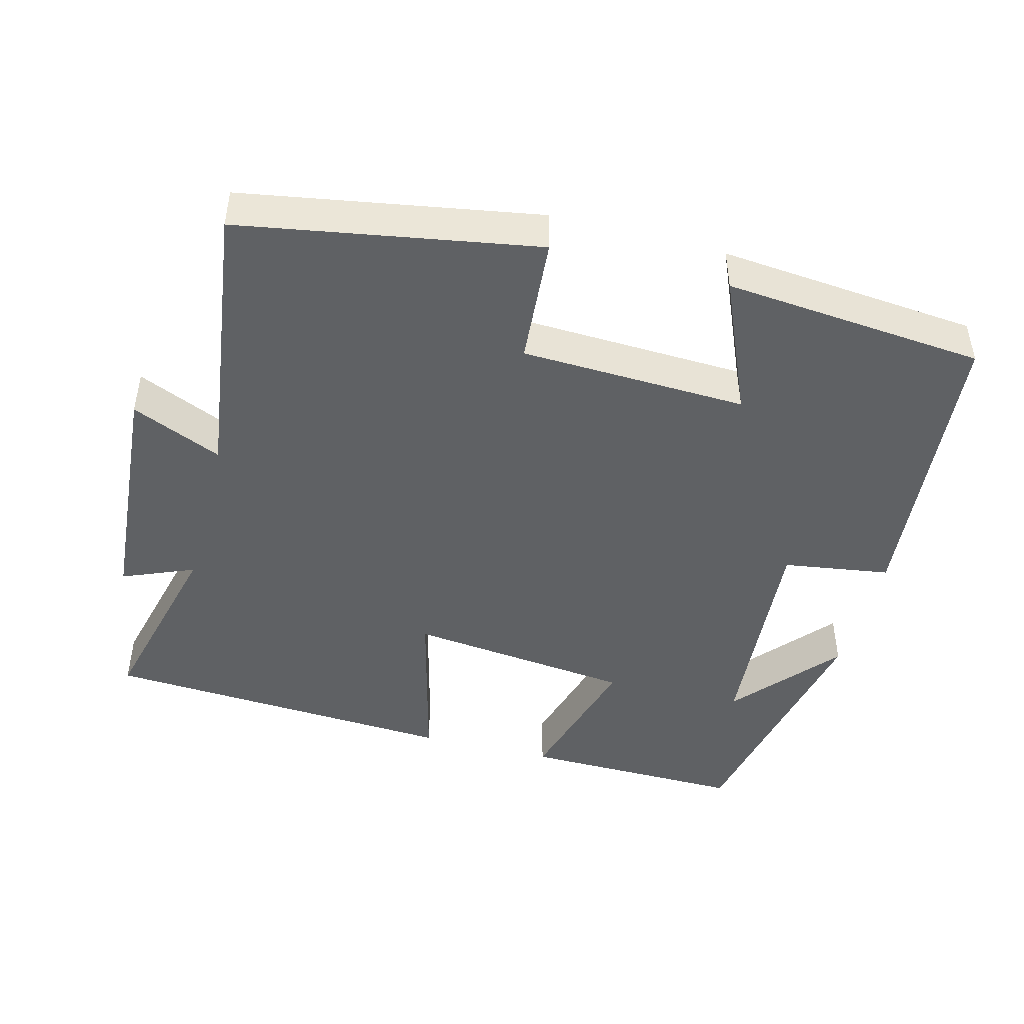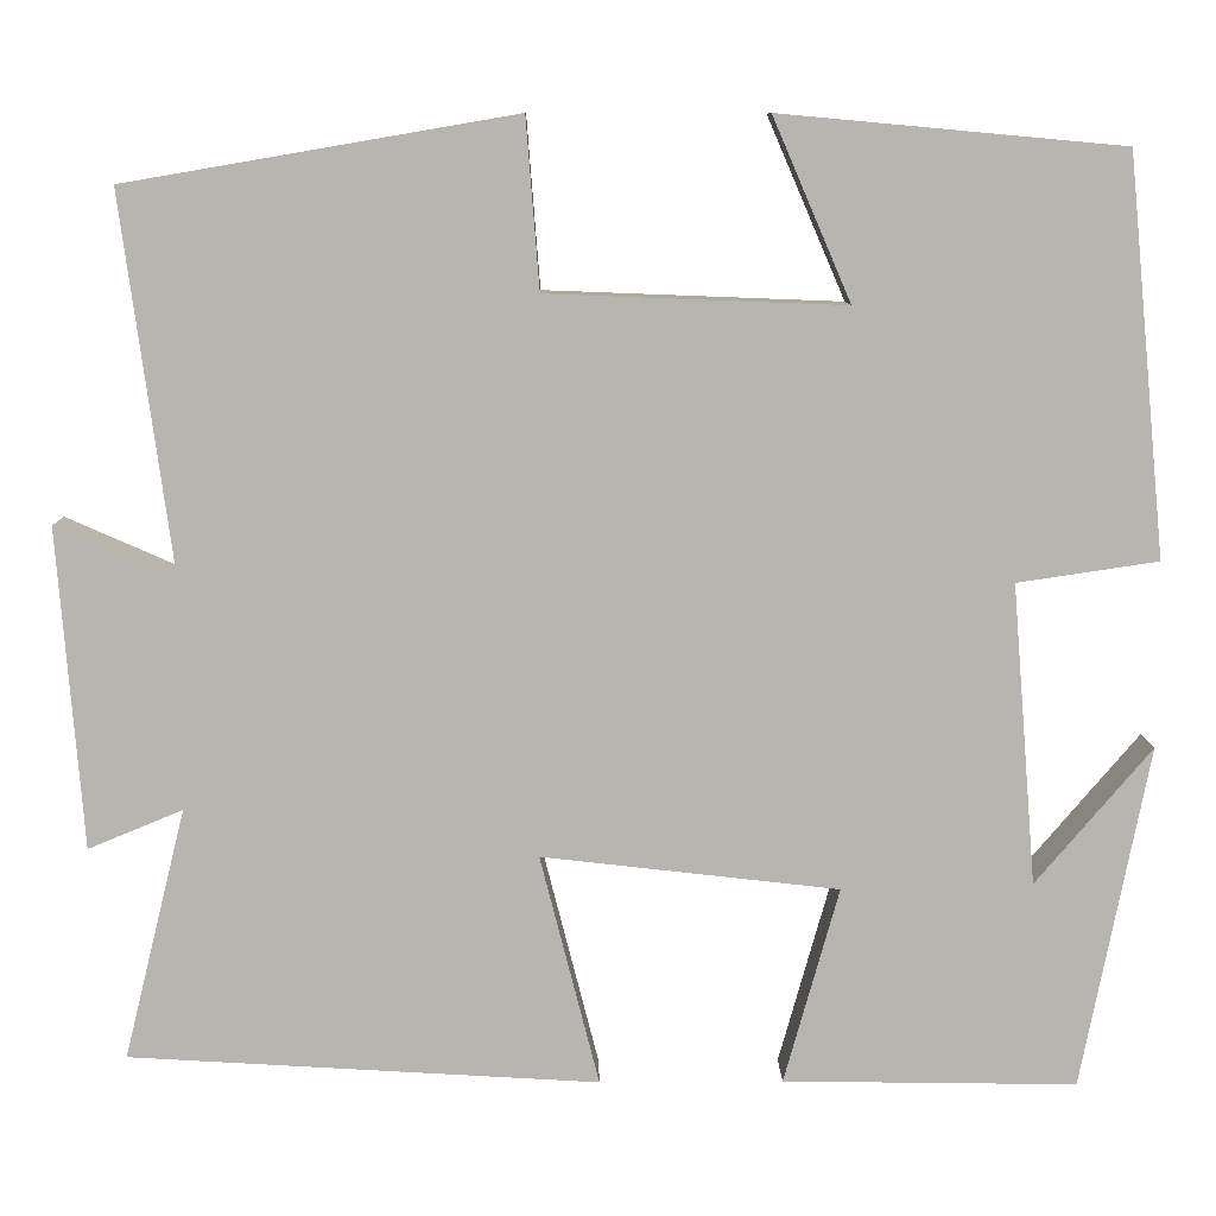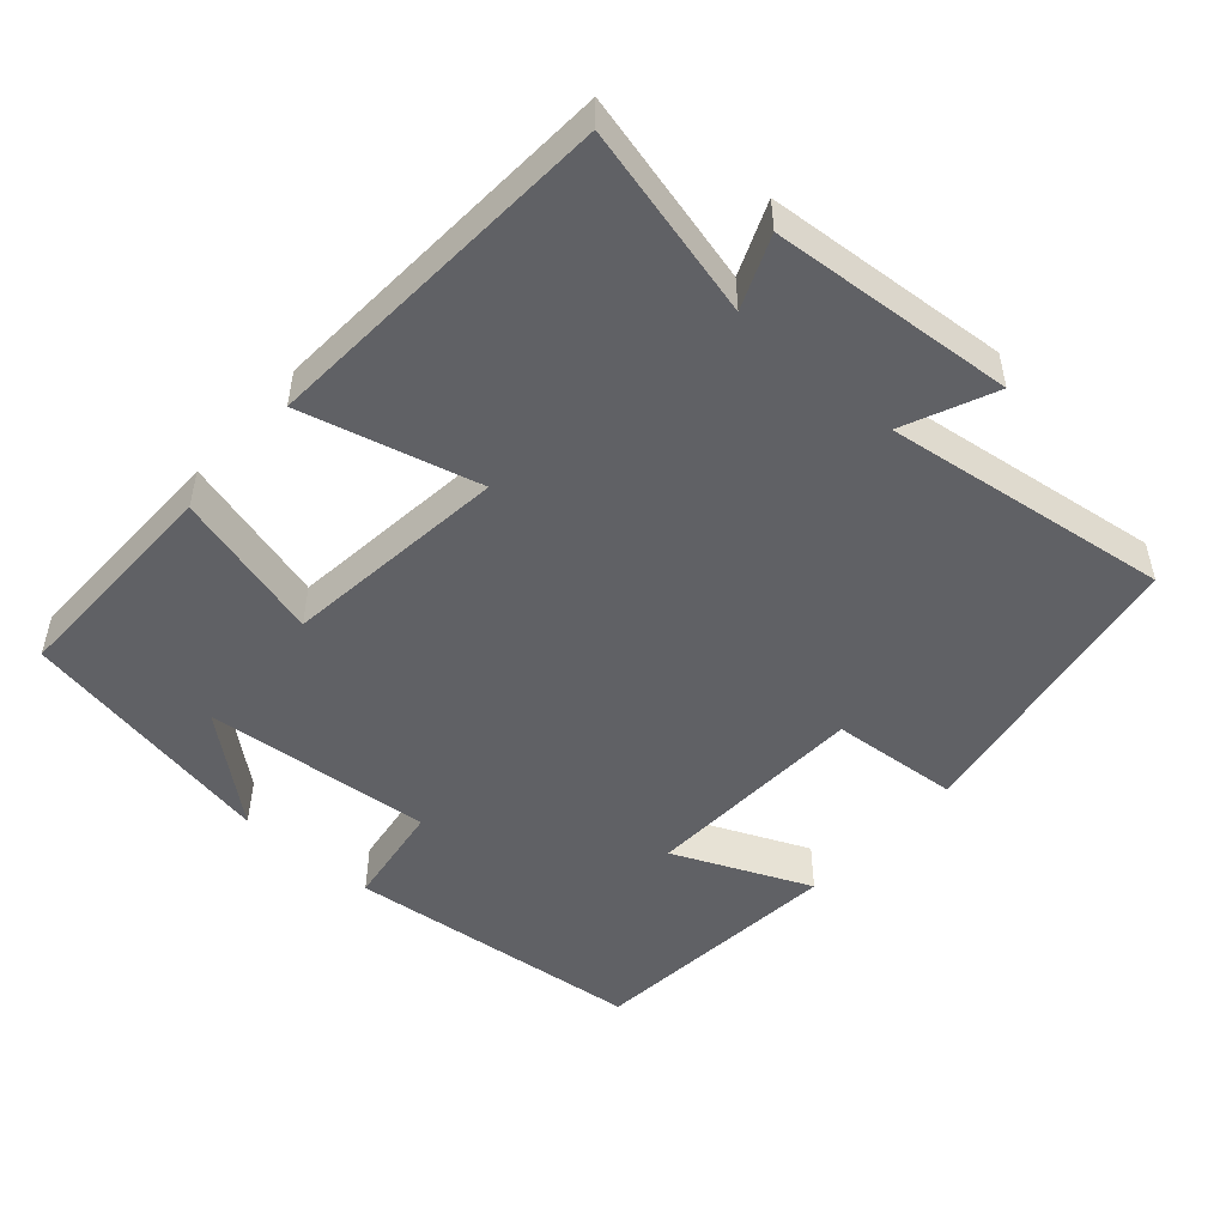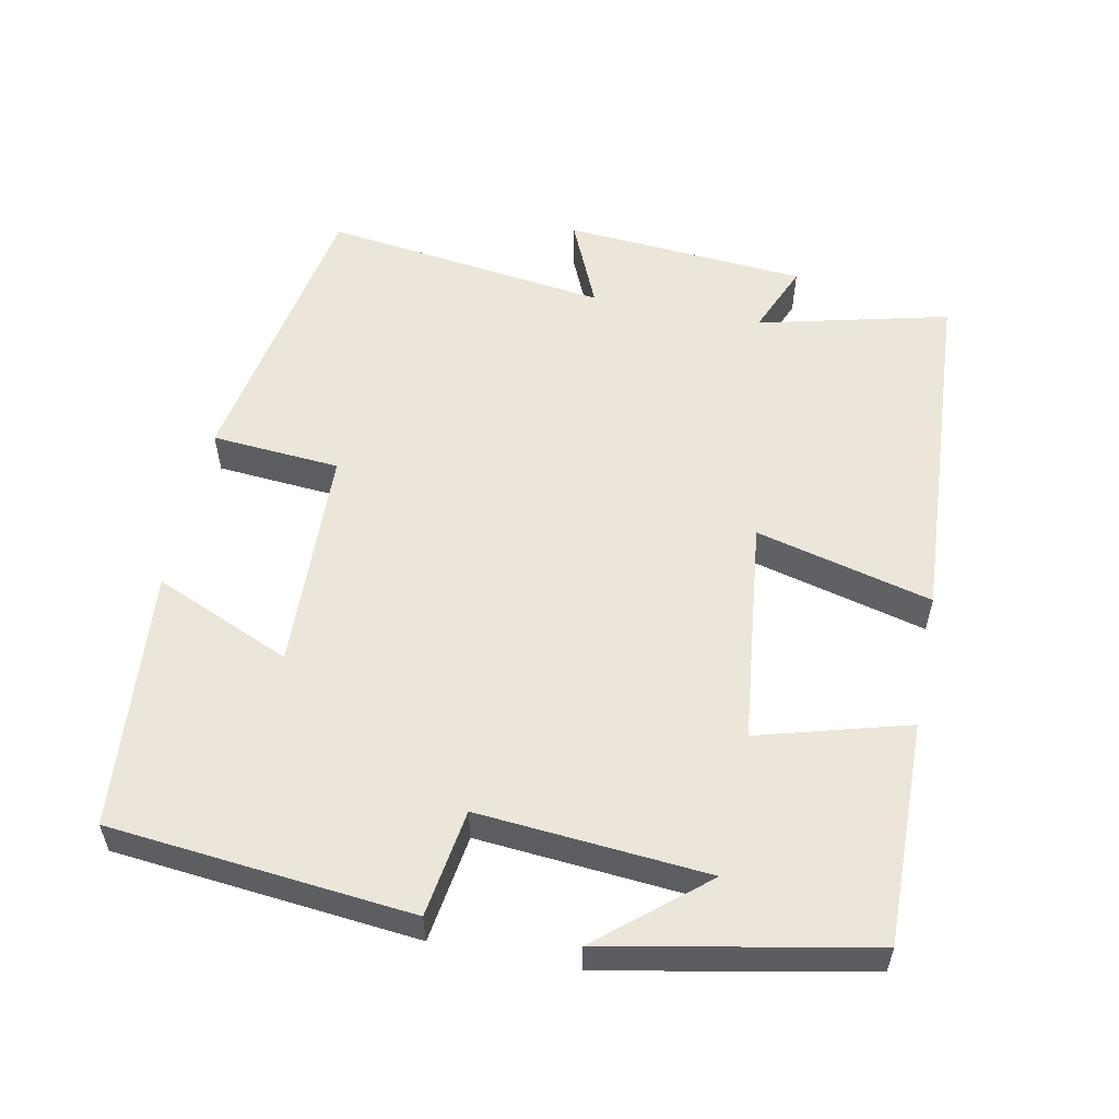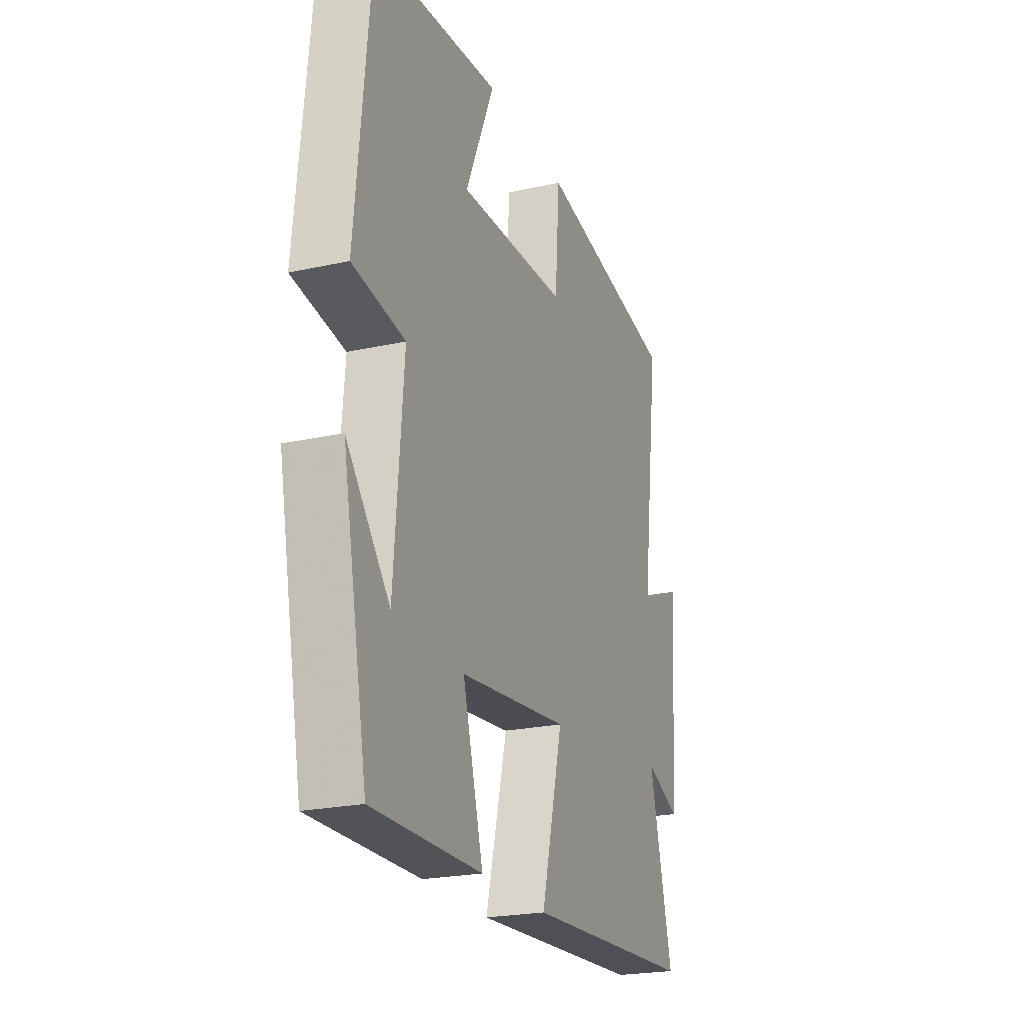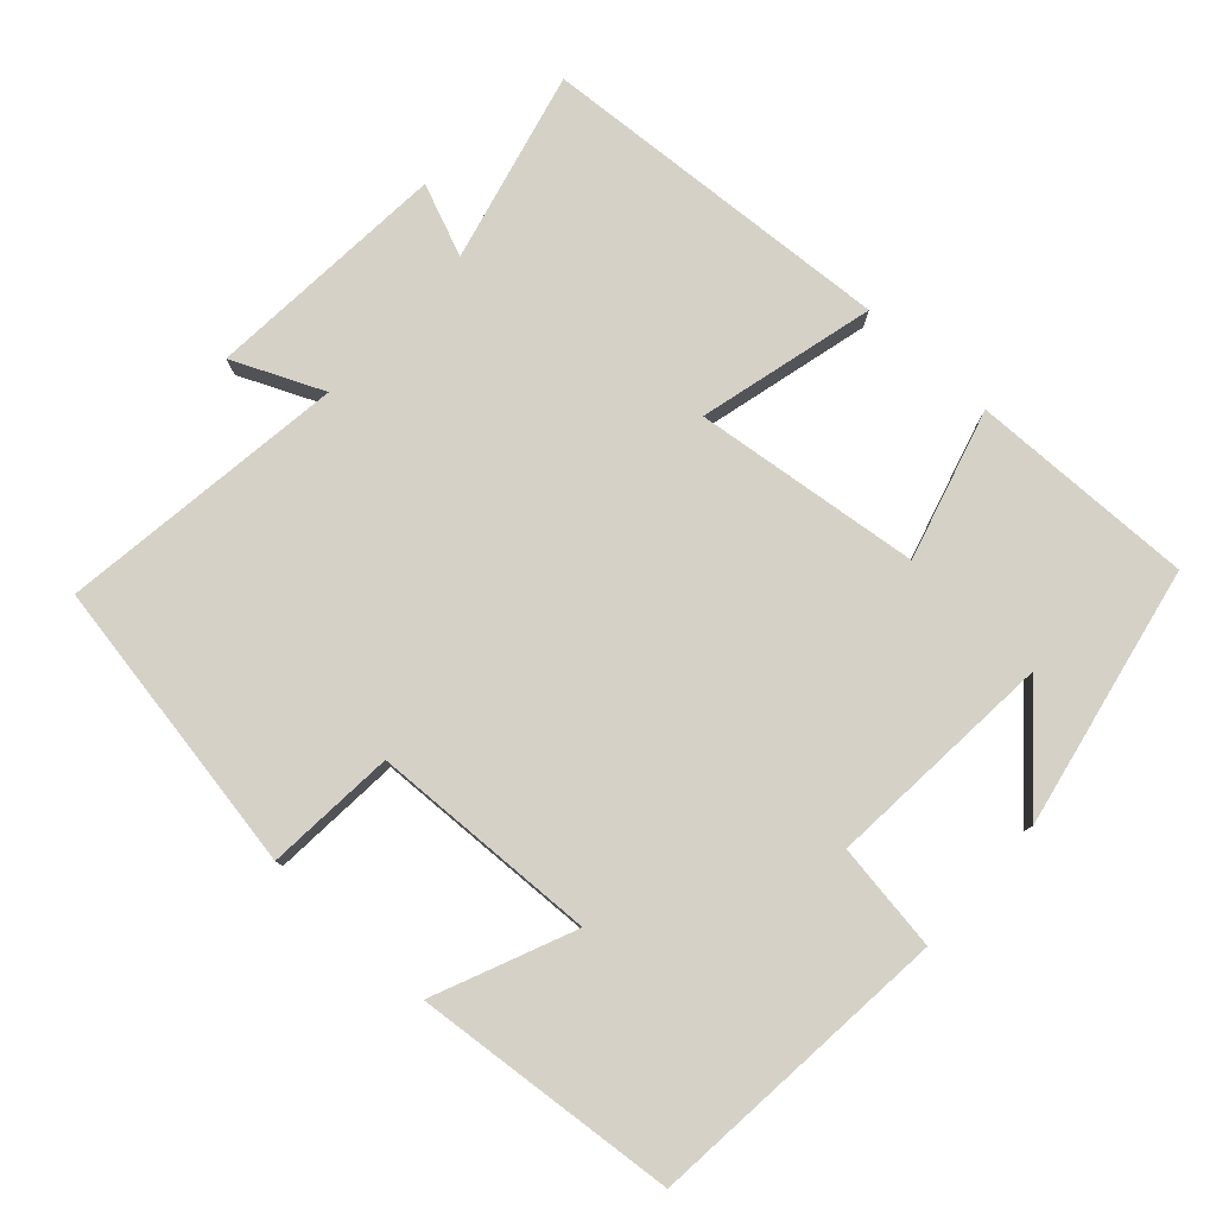
<metadata>
{"format":"obj","ext":"obj","renderer":"f3d","projection":"perspective","resolution":1024,"background":"white","views":[{"elev":-45.8,"azim":-14.7,"up":"+Y"},{"elev":9.3,"azim":-0.9,"up":"+Z"},{"elev":-49.4,"azim":-131.4,"up":"+Y"},{"elev":55.4,"azim":101.4,"up":"+Y"},{"elev":-22.8,"azim":110.7,"up":"+Z"},{"elev":78.9,"azim":42.3,"up":"+Y"}]}
</metadata>
<code>
v 0.429 0.07 -0.505
v 0.12 0.07 -0.5
v 0.178 0.07 -0.293
v -0.134 0.07 -0.257
v -0.072 0.07 -0.5
v -0.565 0.07 -0.47
v -0.5 0.07 -0.206
v -0.599 0.07 -0.247
v -0.625 0.07 0.089
v -0.5 0.07 0.034
v -0.553 0.07 0.43
v -0.145 0.07 0.5
v -0.131 0.07 0.322
v 0.181 0.07 0.31
v 0.099 0.07 0.5
v 0.459 0.07 0.467
v 0.5 0.07 0.05
v 0.352 0.07 0.028
v 0.378 0.07 -0.288
v 0.5 0.07 -0.144
v 0.429 0 -0.505
v 0.12 0 -0.5
v 0.178 0 -0.293
v -0.134 0 -0.257
v -0.072 0 -0.5
v -0.565 0 -0.47
v -0.5 0 -0.206
v -0.599 0 -0.247
v -0.625 0 0.089
v -0.5 0 0.034
v -0.553 0 0.43
v -0.145 0 0.5
v -0.131 0 0.322
v 0.181 0 0.31
v 0.099 0 0.5
v 0.459 0 0.467
v 0.5 0 0.05
v 0.352 0 0.028
v 0.378 0 -0.288
v 0.5 0 -0.144
f 19 20 1
f 16 17 18
f 15 16 18
f 14 15 18
f 13 14 18 19
f 10 11 12 13
f 10 13 19
f 7 8 9 10
f 7 10 19
f 4 5 6 7
f 3 4 7 19
f 1 2 3 19
f 21 40 39
f 38 37 36
f 38 36 35
f 38 35 34
f 39 38 34 33
f 33 32 31 30
f 39 33 30
f 30 29 28 27
f 39 30 27
f 27 26 25 24
f 39 27 24 23
f 39 23 22 21
f 1 21 22 2
f 2 22 23 3
f 3 23 24 4
f 4 24 25 5
f 5 25 26 6
f 6 26 27 7
f 7 27 28 8
f 8 28 29 9
f 9 29 30 10
f 10 30 31 11
f 11 31 32 12
f 12 32 33 13
f 13 33 34 14
f 14 34 35 15
f 15 35 36 16
f 16 36 37 17
f 17 37 38 18
f 18 38 39 19
f 19 39 40 20
f 20 40 21 1

</code>
